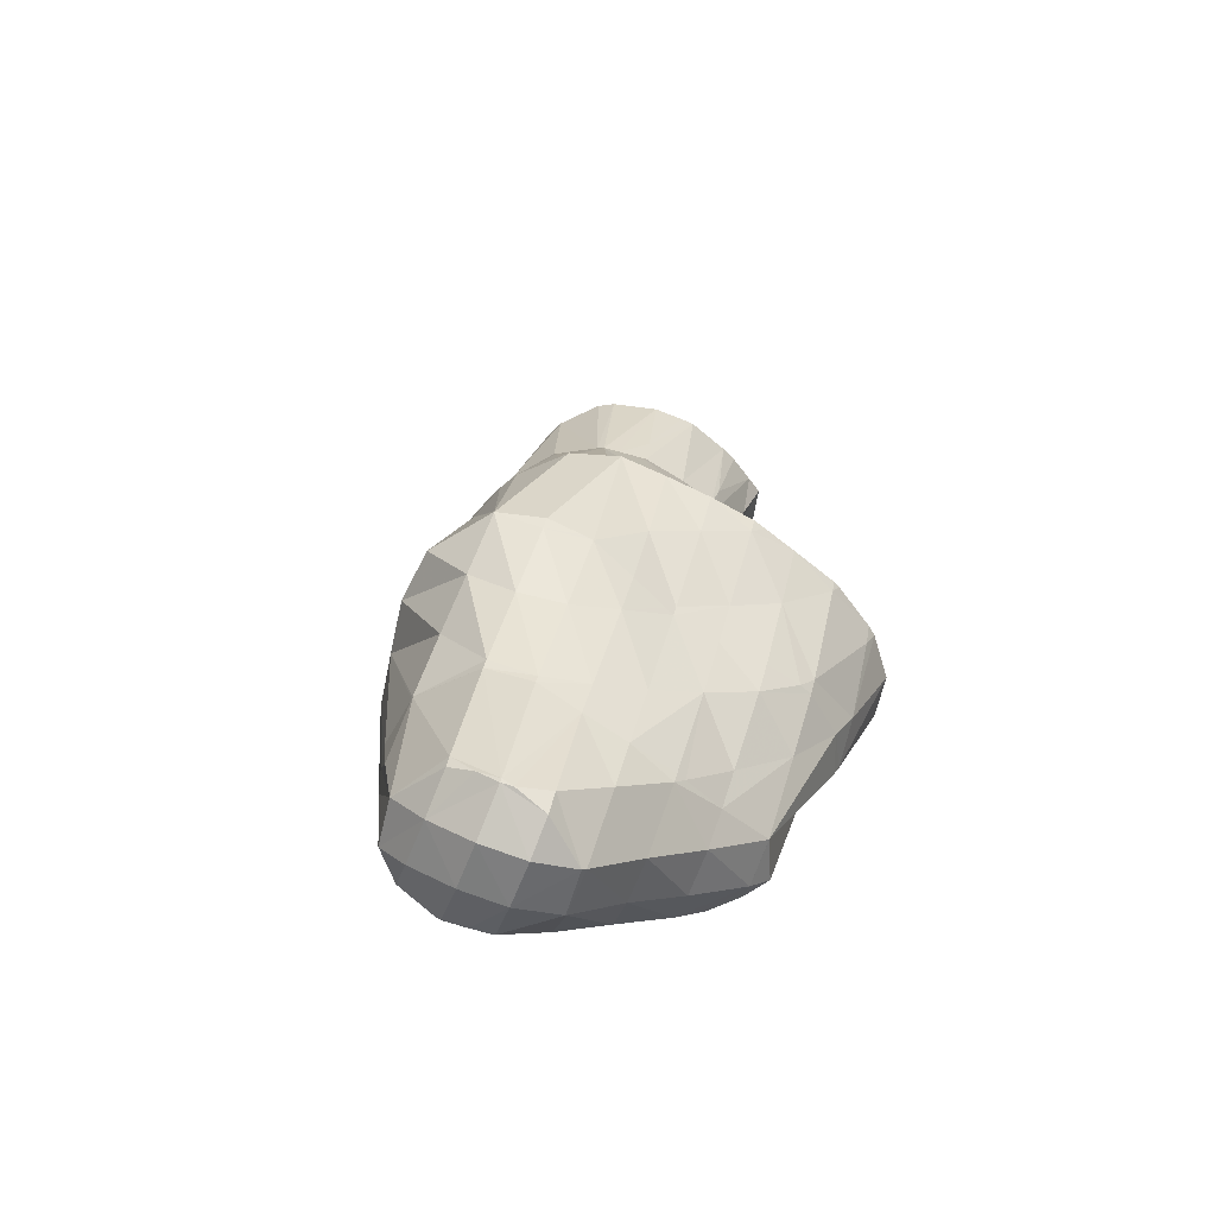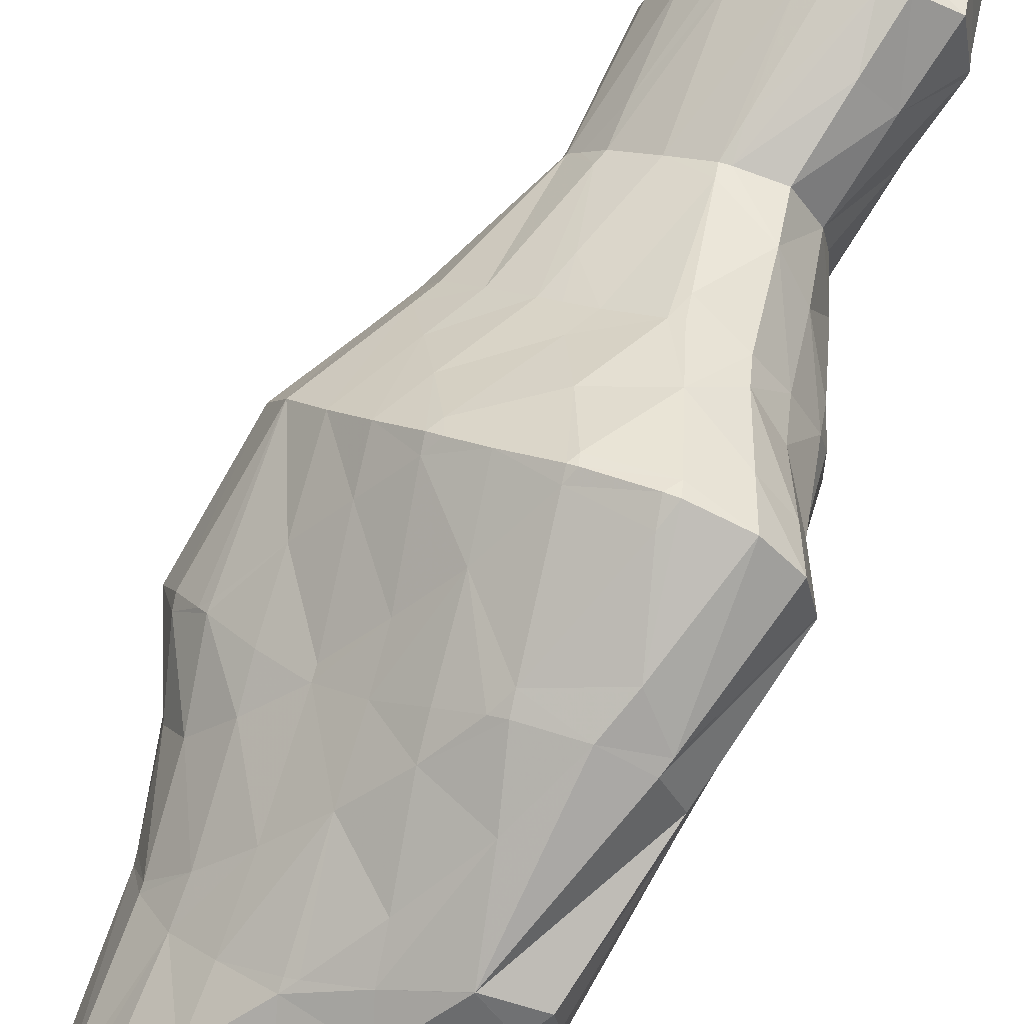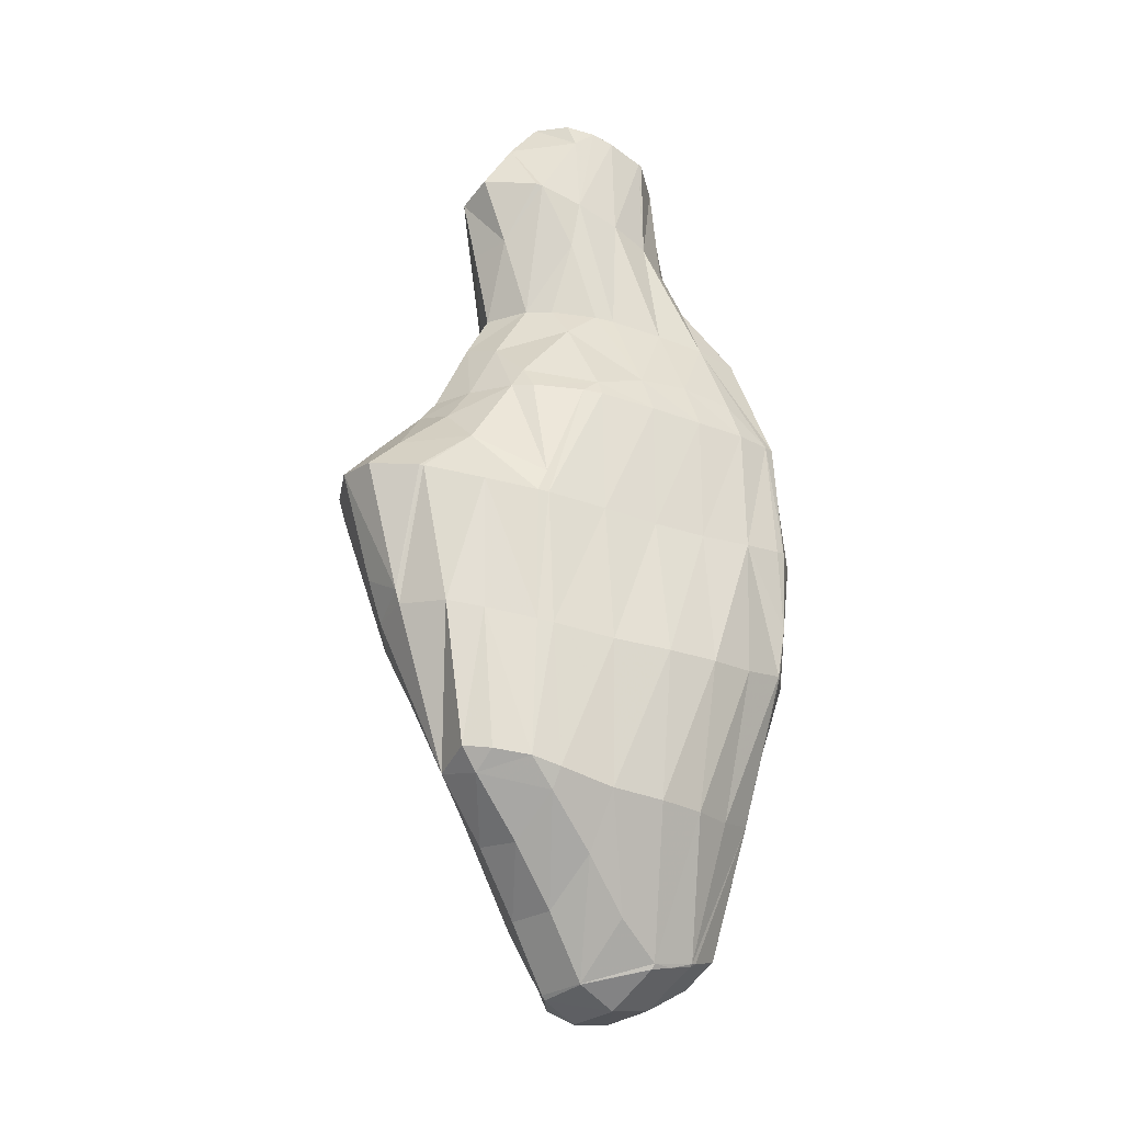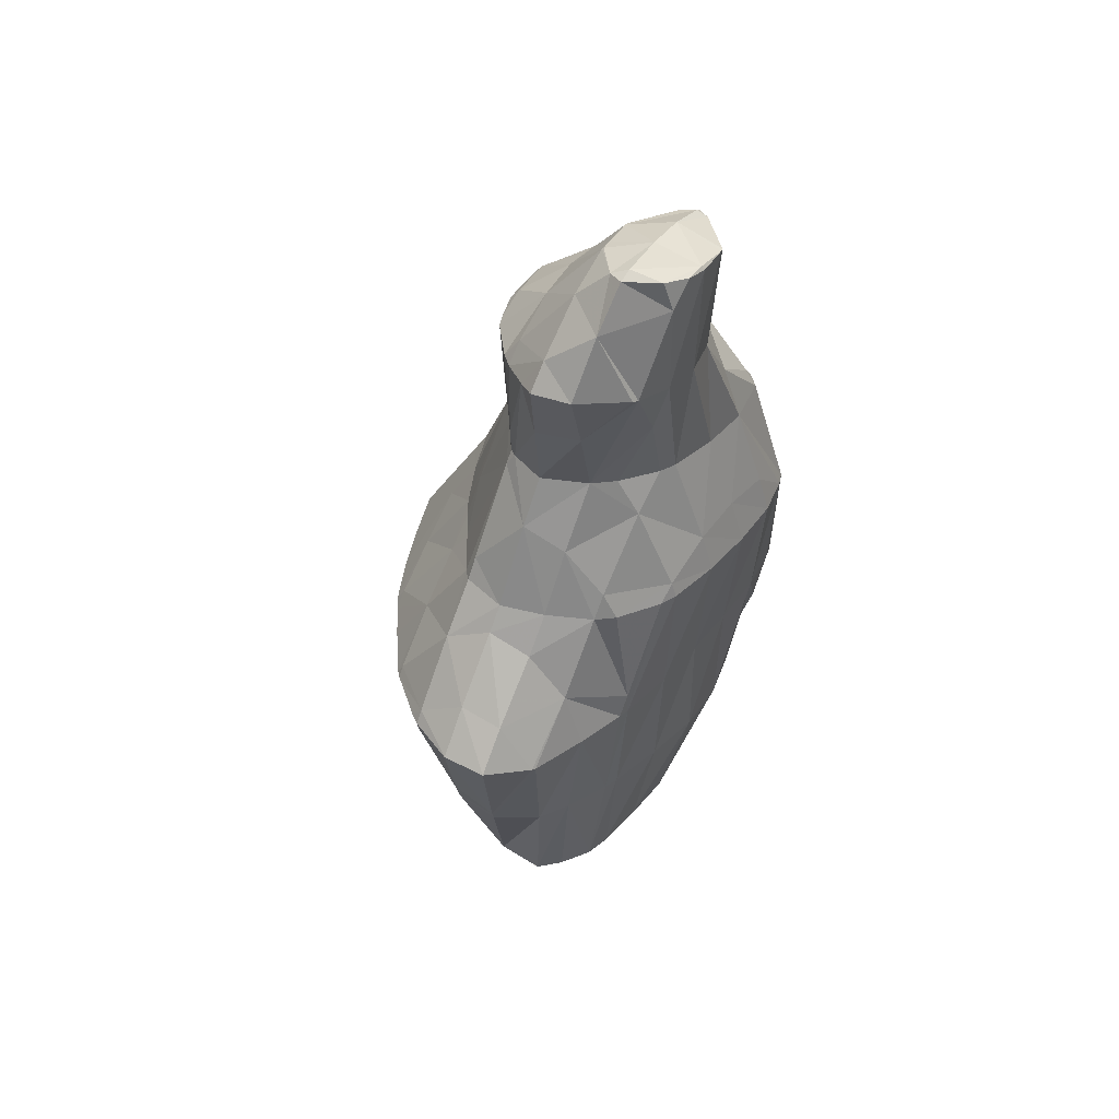
<metadata>
{"format":"obj","ext":"obj","renderer":"f3d","projection":"perspective","resolution":1024,"background":"white","views":[{"elev":-55.1,"azim":111.4,"up":"+Z"},{"elev":75.0,"azim":-162.7,"up":"+Y"},{"elev":-36.9,"azim":-96.4,"up":"+Z"},{"elev":41.7,"azim":-122.2,"up":"+Z"}]}
</metadata>
<code>
v 168 294.9 114.5
v 167.3 296 114.6
v 167.9 294.8 114.6
v 168 294.7 114.5
v 165.2 297.3 114.9
v 164.4 297.4 114.9
v 164.7 296.8 115.2
v 165.5 295.2 115.2
v 166.9 296.5 114.7
v 166.5 293.5 115
v 168 292.3 114.3
v 167.5 291.9 114.4
v 167.7 291.6 114.2
v 163.8 295.9 114.7
v 163.9 294.7 114.4
v 164.3 293.9 114.4
v 165.3 292.2 114.1
v 165.2 292.4 114.1
v 167.2 291.6 114.2
v 164.3 293.8 114.3
v 171.6 297.7 110.2
v 170.7 298.6 110.2
v 171.3 297.5 110.6
v 172.4 295.8 110.6
v 172.6 296 110.3
v 172.7 295.2 110.3
v 168.5 299.9 110.2
v 167.7 300.1 110.3
v 168 299.5 111
v 168.7 297.8 112.1
v 170.3 299 110.2
v 169.7 296.1 112.3
v 170.7 294.5 111.9
v 172.5 293.3 110.2
v 171.9 292.8 110.6
v 172.2 292.5 110.1
v 166.4 300.4 110.4
v 165.5 300.6 110.6
v 165.7 299.9 111.7
v 166.2 298.2 113.6
v 167 296.5 114.6
v 169 293.2 113.6
v 170.5 291.4 110.5
v 170.7 291.1 109.8
v 164 299.8 110.7
v 164.2 298.5 113.1
v 170.2 291 109.7
v 168.8 290.7 109.5
v 163.4 297.4 110.3
v 163.6 295.6 113.5
v 163.4 297.1 110.2
v 166 292.1 109.2
v 166 292.2 109.2
v 167.7 291.1 109.3
v 163.9 295.4 109.7
v 164.8 293.6 109.4
v 172 297.4 106.6
v 172.9 296.3 105.2
v 173.3 295.8 105.3
v 173.4 295.5 105.3
v 168.7 299.5 106.3
v 169.1 299.3 105
v 170.6 298.5 105
v 172.2 297.3 105.2
v 173.8 293.5 105.4
v 173.4 291.4 105.3
v 166.2 300 108
v 168.7 299.3 104.9
v 167.1 299.2 104.9
v 172.1 289.5 105.1
v 164.9 298.7 107.9
v 166 297.6 104.6
v 169.4 289.9 107.9
v 170.5 288.4 104.7
v 164.5 295.7 107.6
v 165.7 296.5 104.5
v 165.5 294.5 104.2
v 166 292.1 109.1
v 167.3 290.2 106.5
v 168.3 288.3 105
v 168.6 287.7 104.3
v 165.6 293.7 104.1
v 166.2 291.5 104
v 167 289.5 104
v 168.1 287.9 104.2
v 172.5 299.4 99.91
v 171.8 299.9 99.82
v 171.9 299.1 101.5
v 172.4 297.4 104.6
v 174 298.2 100.1
v 175.4 296.8 100.4
v 174.5 294 104
v 176.1 294.9 100.6
v 175.9 292.6 100.7
v 169 301.6 99.64
v 168.5 301.8 99.62
v 168.6 301.4 100.5
v 169 299.6 104.4
v 170.8 300.5 99.73
v 174.2 290.7 102.8
v 175.5 291.6 100.6
v 174.8 290.2 100.5
v 166.7 301.4 99.42
v 166.9 300.1 102.9
v 172.4 289.3 104.1
v 173.3 288.4 100.2
v 165.5 300 99.15
v 165.7 298.9 101.9
v 171 287.6 102.5
v 171.6 286.9 99.91
v 164.4 298.3 98.85
v 164.5 297.8 99.88
v 165.1 295.8 102.9
v 170.2 286.1 99.62
v 169.7 285.9 99.5
v 164.1 297.4 98.73
v 164 295.3 98.55
v 164.2 294.6 99.21
v 165 292.6 100.2
v 165.8 290.6 100.6
v 166.6 288.5 100.4
v 167.4 286.8 98.91
v 167.7 286.4 99
v 164.1 294.5 98.51
v 164.8 292.2 98.46
v 165.6 290 98.52
v 166.5 288 98.68
v 173.9 302.4 94.74
v 173.4 302.7 94.67
v 173.6 302.2 95.27
v 174.4 300.5 96.8
v 175.4 301.1 94.96
v 175.1 298.8 98.21
v 176.8 299.8 95.25
v 175.9 297.1 99.49
v 178.1 298.4 95.59
v 177.1 295.4 98.95
v 178.8 296.5 95.85
v 178.7 294.1 95.88
v 170.1 304.5 94.42
v 169.8 304.6 94.4
v 169.9 304.4 94.81
v 170.7 302.6 96.9
v 172.1 303.5 94.54
v 171.4 300.9 98.65
v 176.5 292.2 98.88
v 178.3 293.3 95.83
v 177.5 291.8 95.7
v 167.7 305.1 94.24
v 167.2 305.2 94.2
v 167.3 304.9 94.74
v 168 303.2 97.52
v 176 289.9 95.44
v 165.2 305.1 93.91
v 165.7 303.9 95.72
v 166.5 302 98.37
v 174.3 288.1 95.18
v 163.8 304.1 93.51
v 164.3 302.9 95.12
v 165.2 300.9 97.51
v 172.5 286.5 94.92
v 163.2 302.1 93.16
v 163.2 301.9 93.14
v 164 299.9 95.57
v 170.9 285.6 94.64
v 170.4 285.4 94.56
v 163.6 299.4 93.02
v 164 296.8 93.98
v 164 297.2 92.95
v 168.5 286 93.95
v 168.3 286.4 93.84
v 164.1 296.7 92.94
v 164.9 294.3 92.91
v 165.8 292.1 92.96
v 166.6 289.9 93.14
v 167.4 287.8 93.46
v 173.8 302.2 94.14
v 175.3 300.6 92.96
v 176.7 299 91.77
v 178.4 297.4 90.05
v 178.7 297 89.85
v 179.6 296 90.29
v 180.2 294.1 90.95
v 180.3 294.1 90.74
v 180.3 294.1 90.74
v 170.1 304.4 93.89
v 171.8 302.6 91.64
v 173.4 301 90.24
v 175 299.4 88.89
v 176.8 298.3 88.98
v 175.3 299.1 88.49
v 178.4 297.3 89.7
v 179.6 291 90.81
v 167.6 304.9 93.31
v 169.7 303.1 89.01
v 171.7 301.8 88.2
v 170.2 302.6 88.26
v 173.3 300.4 88.17
v 175 299.2 88.4
v 178 289.3 90.5
v 166.8 303.8 89.81
v 169.7 302.9 88.27
v 167.5 303.2 88.23
v 176.1 288 90.08
v 165.6 302.7 88.58
v 165.8 302.5 88.04
v 174.2 286.7 89.74
v 164.9 300.7 87.76
v 172.2 285.8 89.37
v 172.2 285.8 89.37
v 165 299.2 87.57
v 165.2 297 87.35
v 169.3 286.1 90.47
v 170.1 286.2 88.59
v 165.3 296.4 87.29
v 165.9 293.9 87.15
v 166.6 291.5 87.2
v 167.5 289.5 87.44
v 168.7 287.8 87.87
v 170 286.3 88.55
v 179.5 295.8 89.77
v 180.3 294.1 90.72
v 176.7 297.8 87.22
v 178.1 296.2 86.56
v 179 294.6 87
v 179.5 292.8 88.43
v 171.6 301.4 86.79
v 173.4 299.7 85.36
v 175.1 298.2 84.14
v 176.7 296.7 83.21
v 178 295.2 82.79
v 178.7 293.4 83.73
v 178.6 291.4 86.4
v 169.1 301.8 85.58
v 171.2 300 83.17
v 173.4 298.6 81.15
v 173 298.8 81.18
v 175.3 297.5 81.16
v 176.8 296.3 81.59
v 178 295.1 82.46
v 178.7 293.3 83.32
v 178 290.3 83.92
v 178 290.2 83.96
v 168.6 300.4 82
v 168.6 300.4 82
v 171 299.4 81.44
v 177.9 290.2 83.91
v 176.5 288.5 83.81
v 166.6 299.8 82.13
v 175.7 287.9 83.64
v 174.7 287.4 83.46
v 166.4 298.6 81.96
v 166.4 297.1 81.74
v 172.6 287.6 82.7
v 172.3 287.4 83.36
v 172.6 287.6 82.69
v 166.7 295.9 81.54
v 167.6 293.8 81.27
v 168.5 291.7 81.31
v 169.6 290 81.54
v 171.1 288.7 81.96
v 173.4 298.5 80.72
v 175.5 297.1 78.69
v 177.3 295.7 77.06
v 178.2 294.5 76.8
v 178.5 294.2 77.05
v 178.8 293.4 77.46
v 179 292.5 78.36
v 168.6 300.4 81.99
v 170.6 298.7 79.96
v 172.8 297.2 77.87
v 174.8 295.8 75.75
v 177.1 295.3 76.17
v 175 295.7 75.61
v 178.9 292.3 77.94
v 177.3 289.1 81.49
v 178 289.8 78.47
v 167.3 299.2 81.35
v 169.2 297.4 79.52
v 171.3 295.9 77.68
v 173.3 294.4 75.61
v 173.3 294.4 75.58
v 176.4 288.7 78.2
v 167.3 296.2 80.81
v 169.2 294.5 79.18
v 171.1 293 77.47
v 172.8 291.6 76.16
v 172.7 291.5 76.36
v 173.2 290.8 76.46
v 175 288.8 77.65
v 173.8 289.7 76.95
v 173.6 289.9 76.85
v 178.4 294.1 76.92
v 176.2 294.3 75.21
v 177.2 292.8 75.73
v 177.9 291.2 76.94
v 174.7 293 75.14
v 175.6 291.4 75.68
v 176.2 289.7 76.95
v 173.7 289.9 76.77
g foo
f 1 2 3
f 4 1 3
f 5 6 7
f 5 7 8
f 5 8 9
f 9 8 2
f 2 8 3
f 3 8 10
f 4 3 11
f 11 3 12
f 12 3 10
f 13 11 12
f 6 14 7
f 15 16 14
f 14 16 7
f 7 16 8
f 17 10 18
f 18 10 16
f 16 10 8
f 19 12 10
f 19 10 17
f 19 13 12
f 15 20 16
f 20 18 16
f 21 22 23
f 21 23 24
f 21 24 25
f 26 25 24
f 27 28 29
f 27 29 30
f 27 30 31
f 31 30 22
f 22 30 23
f 23 30 32
f 33 24 32
f 24 23 32
f 26 24 34
f 34 24 35
f 35 24 33
f 36 34 35
f 37 38 39
f 37 39 28
f 28 39 29
f 29 39 40
f 41 30 40
f 30 29 40
f 2 1 41
f 1 32 41
f 32 30 41
f 1 4 32
f 4 42 32
f 42 33 32
f 43 35 42
f 35 33 42
f 36 35 43
f 36 43 44
f 45 46 39
f 45 39 38
f 6 5 46
f 5 40 46
f 40 39 46
f 41 5 9
f 41 40 5
f 41 9 2
f 42 4 11
f 47 13 48
f 13 47 43
f 13 43 11
f 42 11 43
f 47 44 43
f 45 49 46
f 50 14 6
f 50 6 46
f 50 46 51
f 51 46 49
f 50 15 14
f 18 52 17
f 18 53 52
f 17 52 19
f 52 54 19
f 54 48 13
f 54 13 19
f 51 55 50
f 50 55 15
f 15 55 20
f 20 55 56
f 56 53 18
f 56 18 20
f 57 22 21
f 57 21 58
f 58 21 59
f 59 21 25
f 60 59 25
f 60 25 26
f 61 28 27
f 61 27 62
f 62 27 63
f 63 27 31
f 22 57 31
f 57 64 31
f 64 63 31
f 64 57 58
f 34 60 26
f 34 65 60
f 66 65 34
f 66 34 36
f 67 38 37
f 37 28 61
f 37 61 68
f 37 68 67
f 67 68 69
f 68 61 62
f 44 70 36
f 70 66 36
f 71 45 38
f 71 38 67
f 69 71 67
f 69 72 71
f 73 47 48
f 73 74 47
f 47 74 44
f 44 74 70
f 71 49 45
f 51 49 71
f 51 71 72
f 51 72 75
f 75 72 76
f 77 75 76
f 78 52 53
f 78 54 52
f 78 79 54
f 48 54 73
f 54 79 73
f 79 80 73
f 74 73 80
f 74 80 81
f 75 55 51
f 77 82 75
f 75 82 55
f 55 82 56
f 53 56 78
f 78 56 83
f 83 56 82
f 84 79 78
f 84 78 83
f 85 80 79
f 85 79 84
f 85 81 80
f 86 87 88
f 86 88 89
f 86 89 90
f 58 59 89
f 89 59 90
f 90 59 91
f 92 93 60
f 60 93 59
f 59 93 91
f 94 93 92
f 95 96 97
f 95 97 98
f 95 98 99
f 98 62 63
f 98 63 88
f 98 88 99
f 99 88 87
f 89 63 64
f 89 88 63
f 89 64 58
f 92 60 65
f 92 65 66
f 92 66 100
f 92 100 94
f 94 100 101
f 102 101 100
f 103 104 97
f 103 97 96
f 69 68 104
f 68 98 104
f 98 97 104
f 98 68 62
f 105 66 70
f 105 100 66
f 102 100 105
f 102 105 106
f 107 108 104
f 107 104 103
f 104 72 69
f 104 108 72
f 109 70 74
f 109 105 70
f 106 105 109
f 106 109 110
f 111 112 108
f 111 108 107
f 76 72 113
f 72 108 113
f 108 112 113
f 113 77 76
f 114 109 115
f 109 74 115
f 74 81 115
f 114 110 109
f 111 116 112
f 117 118 116
f 116 118 112
f 112 118 113
f 82 77 119
f 77 113 119
f 113 118 119
f 119 83 82
f 119 120 83
f 120 84 83
f 120 121 84
f 121 122 84
f 122 123 84
f 123 85 84
f 123 115 81
f 123 81 85
f 117 124 118
f 125 119 118
f 125 118 124
f 126 120 119
f 126 119 125
f 127 121 120
f 127 120 126
f 127 122 121
f 128 129 130
f 128 130 131
f 128 131 132
f 132 131 133
f 132 133 134
f 134 133 135
f 134 135 136
f 136 135 137
f 136 137 138
f 139 138 137
f 140 141 142
f 140 142 143
f 140 143 144
f 144 143 129
f 129 143 130
f 130 143 145
f 87 86 145
f 86 131 145
f 131 130 145
f 133 86 90
f 133 131 86
f 135 90 91
f 135 133 90
f 137 91 93
f 137 135 91
f 137 93 94
f 137 94 146
f 137 146 139
f 139 146 147
f 148 147 146
f 149 150 151
f 149 151 141
f 141 151 142
f 142 151 152
f 96 95 152
f 95 143 152
f 143 142 152
f 145 95 99
f 145 143 95
f 145 99 87
f 146 94 101
f 101 102 146
f 146 102 148
f 148 102 153
f 154 155 151
f 154 151 150
f 156 152 155
f 152 151 155
f 152 103 96
f 152 156 103
f 106 157 102
f 157 153 102
f 158 159 155
f 158 155 154
f 160 156 159
f 156 155 159
f 156 107 103
f 156 160 107
f 110 161 106
f 161 157 106
f 158 162 159
f 163 164 162
f 162 164 159
f 159 164 160
f 160 111 107
f 160 164 111
f 115 165 114
f 115 166 165
f 165 161 110
f 165 110 114
f 163 167 164
f 168 116 111
f 168 111 164
f 168 164 169
f 169 164 167
f 168 117 116
f 122 170 123
f 122 171 170
f 170 166 115
f 170 115 123
f 169 172 168
f 168 172 117
f 117 172 124
f 124 172 173
f 124 173 125
f 173 174 125
f 125 174 126
f 174 175 126
f 126 175 127
f 175 176 127
f 176 171 122
f 176 122 127
f 177 129 128
f 177 128 132
f 177 132 178
f 178 132 134
f 178 134 179
f 179 134 136
f 179 136 180
f 180 136 181
f 181 136 182
f 182 136 138
f 183 184 139
f 139 184 138
f 138 184 182
f 185 184 183
f 186 141 140
f 186 140 144
f 186 144 187
f 129 177 144
f 144 177 187
f 187 177 188
f 189 188 178
f 188 177 178
f 190 191 179
f 191 189 179
f 189 178 179
f 192 179 180
f 192 190 179
f 192 180 181
f 183 139 147
f 147 148 183
f 183 148 185
f 185 148 193
f 194 150 149
f 141 186 149
f 149 186 194
f 194 186 195
f 196 197 187
f 197 195 187
f 195 186 187
f 198 187 188
f 198 196 187
f 199 188 189
f 199 198 188
f 199 189 191
f 153 200 148
f 200 193 148
f 201 154 150
f 201 150 194
f 202 203 195
f 203 201 195
f 201 194 195
f 202 195 197
f 157 204 153
f 204 200 153
f 205 158 154
f 205 154 201
f 203 205 201
f 203 206 205
f 161 207 157
f 207 204 157
f 205 162 158
f 162 205 163
f 205 206 163
f 206 208 163
f 166 209 165
f 166 210 209
f 209 207 161
f 209 161 165
f 208 211 167
f 208 167 163
f 167 212 169
f 167 211 212
f 213 170 171
f 213 214 170
f 170 214 166
f 166 214 210
f 212 215 172
f 212 172 169
f 172 215 173
f 215 216 173
f 173 216 174
f 216 217 174
f 174 217 175
f 217 218 175
f 175 218 176
f 218 219 176
f 171 176 213
f 213 176 220
f 220 176 219
f 220 214 213
f 221 181 182
f 221 182 184
f 221 184 222
f 222 184 185
f 223 191 190
f 223 190 192
f 223 192 224
f 181 221 192
f 192 221 224
f 224 221 225
f 226 225 222
f 225 221 222
f 222 185 193
f 222 193 226
f 227 197 196
f 227 196 198
f 227 198 228
f 228 198 199
f 228 199 229
f 191 223 199
f 199 223 229
f 229 223 230
f 231 230 224
f 230 223 224
f 232 231 225
f 231 224 225
f 233 232 226
f 232 225 226
f 226 193 200
f 226 200 233
f 234 203 202
f 197 227 202
f 202 227 234
f 234 227 235
f 236 237 228
f 237 235 228
f 235 227 228
f 238 228 229
f 238 236 228
f 239 229 230
f 239 238 229
f 240 230 231
f 240 239 230
f 241 231 232
f 241 240 231
f 242 241 243
f 241 232 243
f 232 233 243
f 233 200 204
f 233 204 243
f 244 245 234
f 234 245 203
f 203 245 206
f 246 234 235
f 246 244 234
f 246 235 237
f 242 243 247
f 243 204 247
f 247 204 248
f 248 204 207
f 206 245 208
f 245 249 208
f 210 250 209
f 210 251 250
f 250 248 207
f 250 207 209
f 249 252 211
f 249 211 208
f 211 253 212
f 211 252 253
f 254 255 256
f 254 251 255
f 255 251 214
f 214 251 210
f 253 257 215
f 253 215 212
f 215 257 216
f 257 258 216
f 216 258 217
f 258 259 217
f 217 259 218
f 259 260 218
f 218 260 219
f 260 261 219
f 255 220 256
f 256 220 261
f 261 220 219
f 255 214 220
f 262 237 236
f 262 236 238
f 262 238 263
f 263 238 239
f 263 239 264
f 264 239 265
f 265 239 266
f 266 239 240
f 267 266 268
f 268 266 241
f 241 266 240
f 268 241 242
f 269 245 244
f 269 244 246
f 269 246 270
f 237 262 246
f 246 262 270
f 270 262 271
f 272 271 263
f 271 262 263
f 273 274 264
f 274 272 264
f 272 263 264
f 273 264 265
f 267 268 275
f 242 247 276
f 242 276 277
f 242 277 268
f 268 277 275
f 276 247 248
f 278 249 245
f 278 245 269
f 279 278 270
f 278 269 270
f 280 279 271
f 279 270 271
f 281 280 272
f 280 271 272
f 274 281 272
f 274 282 281
f 276 250 277
f 250 251 277
f 251 283 277
f 276 248 250
f 278 252 249
f 252 278 253
f 253 278 284
f 284 278 279
f 285 284 280
f 284 279 280
f 286 285 281
f 285 280 281
f 282 287 281
f 287 288 281
f 288 286 281
f 289 288 287
f 256 290 254
f 256 291 290
f 290 283 251
f 290 251 254
f 284 257 253
f 285 258 257
f 285 257 284
f 286 259 258
f 286 258 285
f 288 260 259
f 288 259 286
f 289 292 288
f 288 292 260
f 260 292 261
f 292 291 256
f 292 256 261
f 293 265 266
f 293 266 267
f 294 274 273
f 265 293 273
f 273 293 294
f 294 293 295
f 275 296 267
f 267 296 293
f 293 296 295
f 296 275 277
f 297 282 274
f 297 274 294
f 298 297 295
f 297 294 295
f 299 298 296
f 298 295 296
f 296 277 283
f 296 283 299
f 297 287 282
f 287 297 289
f 289 297 300
f 300 297 298
f 291 300 290
f 290 300 299
f 299 300 298
f 299 283 290
f 300 292 289
f 300 291 292
g

</code>
